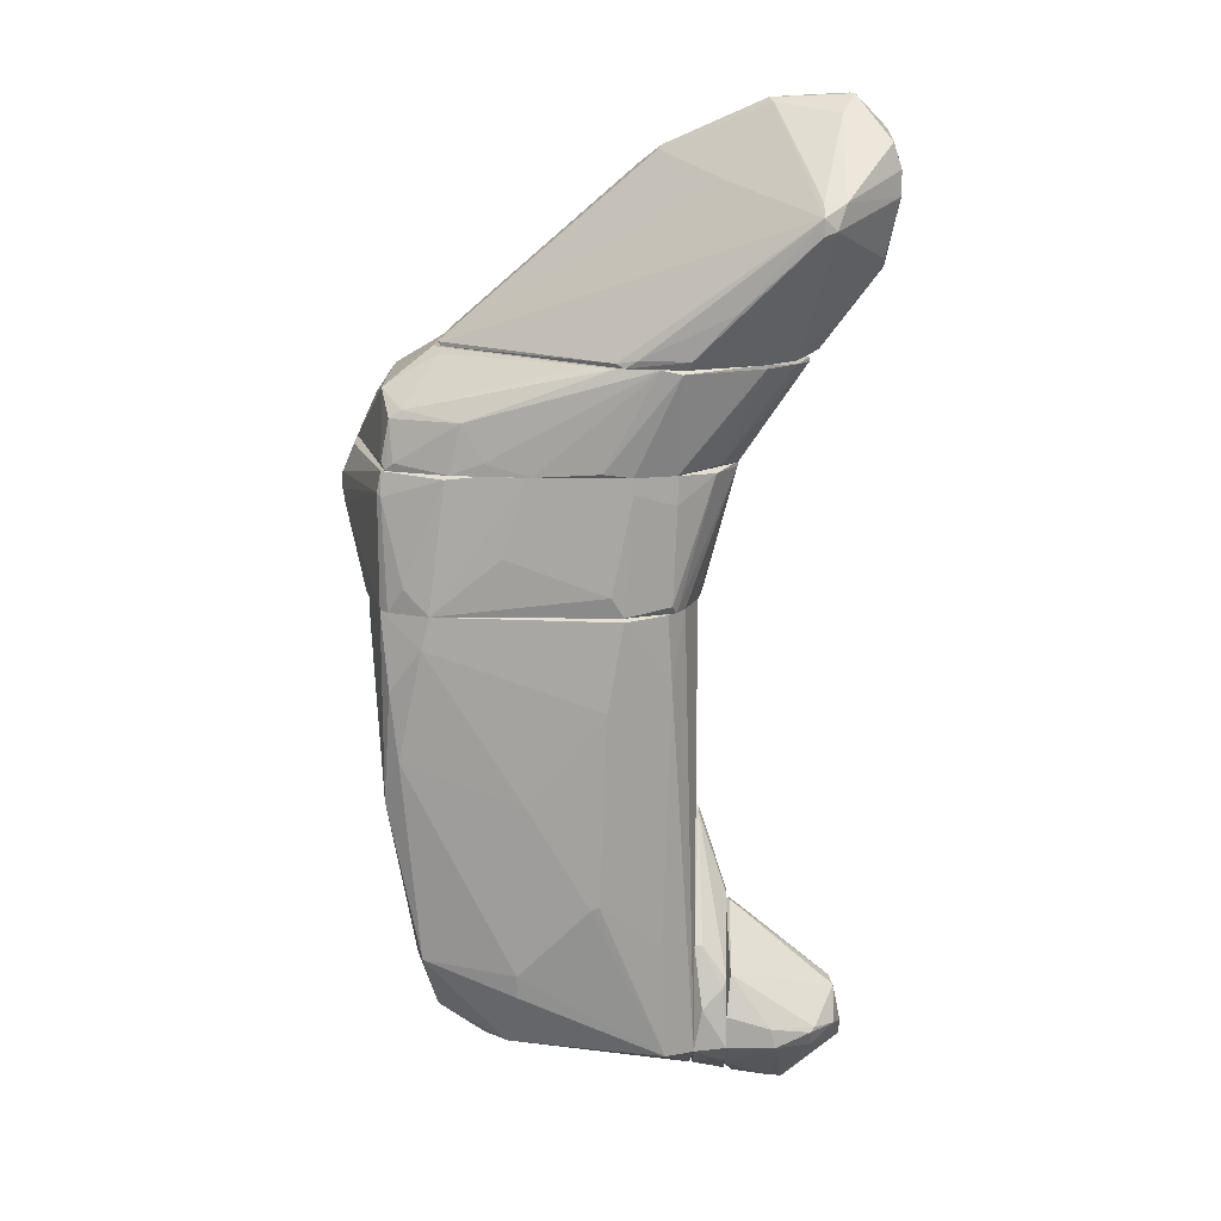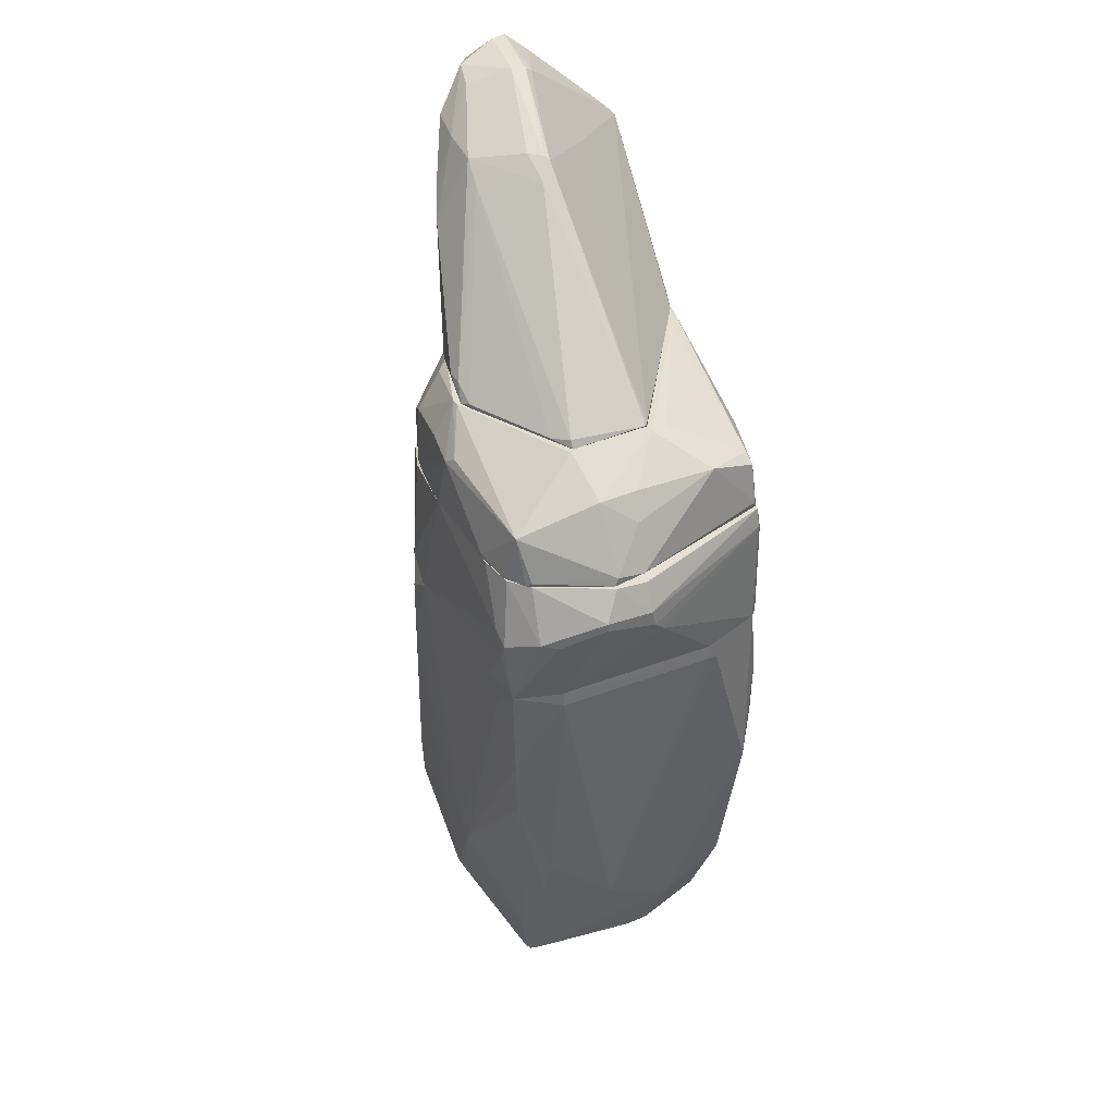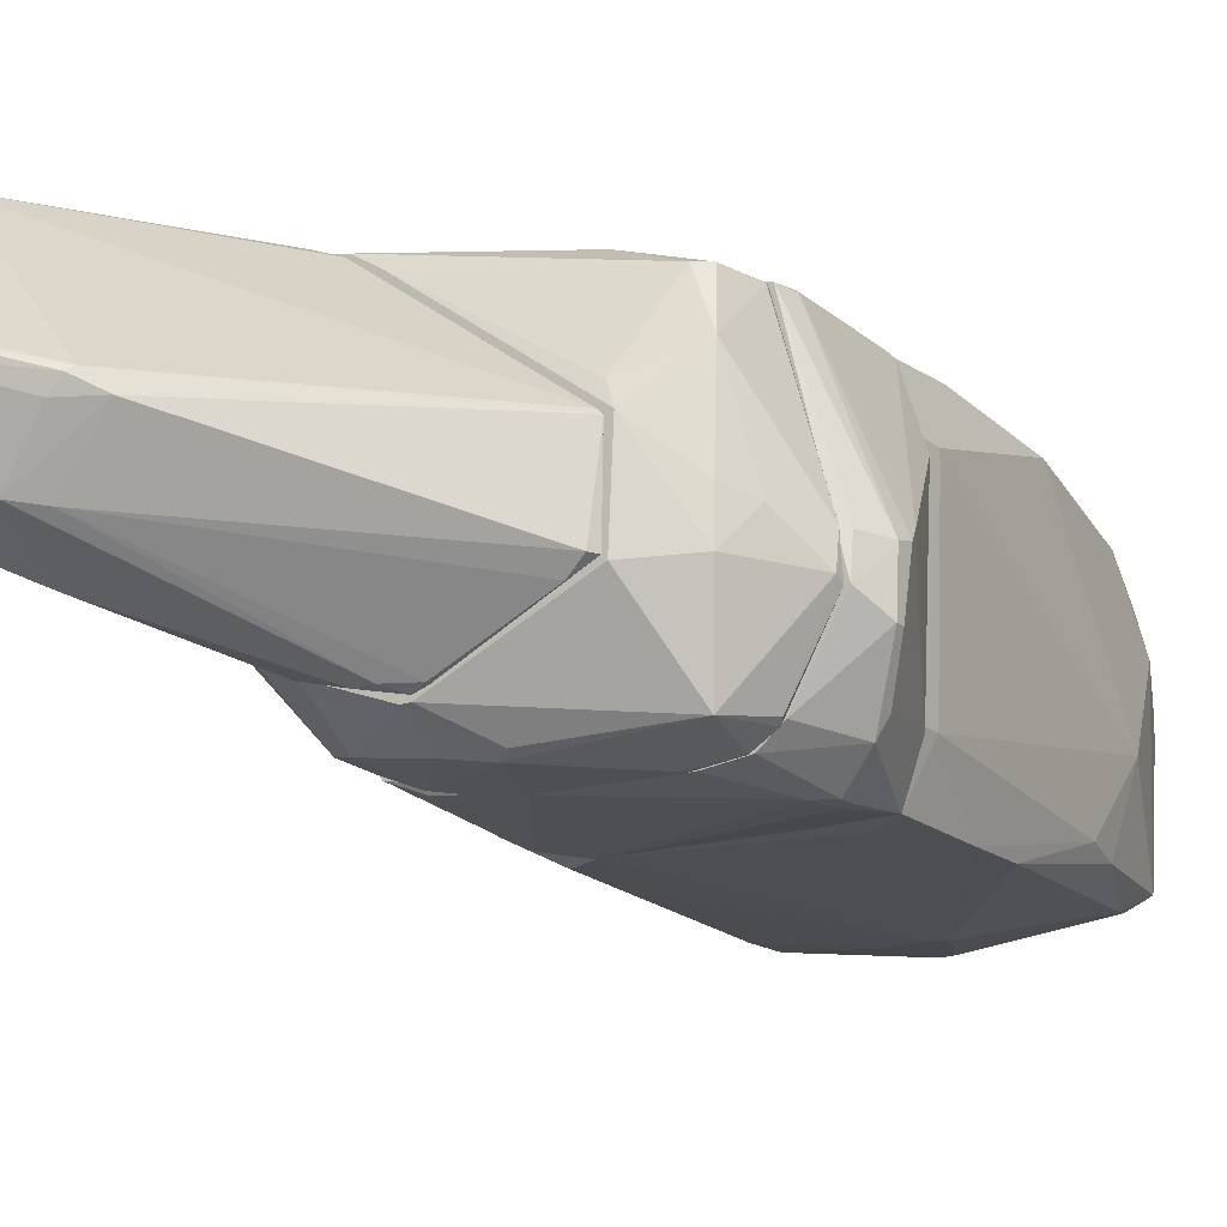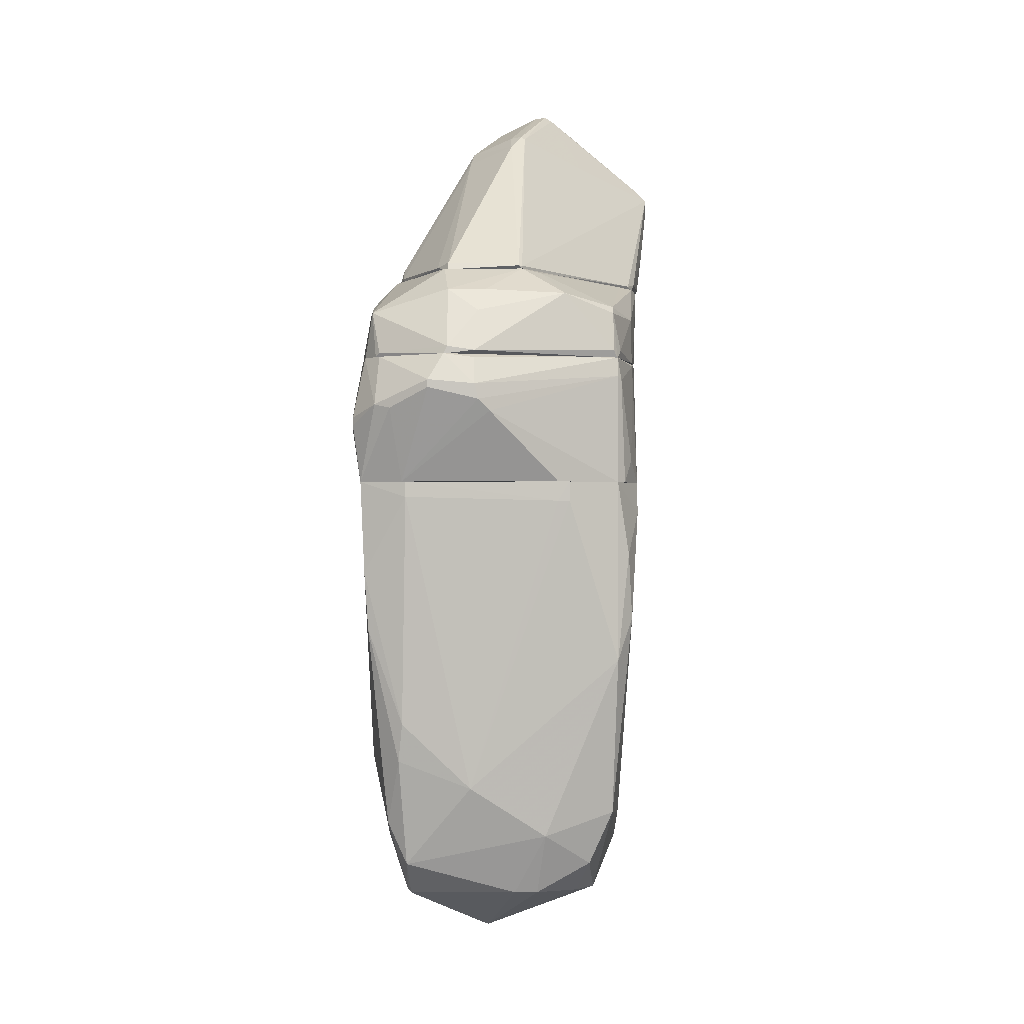
<metadata>
{"format":"obj","ext":"obj","renderer":"f3d","projection":"perspective","resolution":1024,"background":"white","views":[{"elev":15.1,"azim":1.3,"up":"+Y"},{"elev":37.4,"azim":-118.9,"up":"+Y"},{"elev":-18.9,"azim":-147.2,"up":"+Z"},{"elev":-1.0,"azim":-91.1,"up":"+Y"}]}
</metadata>
<code>
o convex_0
v 2.222 -3.819 2.142
v -2.85 1.904 1.055
v -2.85 1.904 1.272
v 2.802 2.267 0.8374
v 0.7002 -4.906 -2.278
v -2.488 2.267 -2.712
v -1.69 -5.702 0.6926
v 2.44 2.267 -2.205
v 2.802 -7.008 -0.1037
v -1.69 2.267 2.649
v -1.835 -5.123 -1.843
v -1.98 -4.109 2.142
v 2.295 2.267 2.432
v 2.802 -5.993 1.78
v 2.222 -3.384 -2.35
v -2.415 -3.601 -0.6113
v 0.9902 -3.022 2.504
v 2.802 -5.631 -1.48
v -0.5308 -5.775 1.852
v -1.256 -5.775 -1.77
v -2.56 -1.139 2.214
v 1.135 2.267 -2.64
v -0.1684 -3.166 -2.568
v 0.04795 -6.645 -0.2486
v -2.777 2.267 -1.843
v -2.343 -0.5598 -2.568
v -0.3133 -4.326 2.359
v 1.57 2.194 2.649
v 2.44 -5.703 -1.77
v -2.56 2.267 2.214
v 2.295 -5.993 1.997
v -2.27 -0.3419 2.504
v -1.763 -4.326 -2.205
v -2.198 -4.544 0.8374
v -2.415 -2.37 -1.916
v 2.802 -3.312 -1.553
v 2.802 2.267 1.344
v 1.787 0.8175 -2.568
v 2.73 -6.934 0.258
v -1.763 -5.123 1.707
v 1.28 0.5996 2.649
v 2.584 2.267 1.997
v -1.835 1.687 2.649
v -2.777 1.977 -1.843
v 2.295 -2.66 -2.35
v -0.3133 -4.761 2.287
v 0.9177 -3.311 -2.495
v -1.908 1.832 -2.712
v -2.85 2.267 1.272
v -0.0959 -1.139 2.576
v -2.27 -3.094 -1.988
v -1.69 -5.702 0.258
v 2.512 -0.5589 -2.133
v -0.9656 -5.775 1.49
v 1.787 1.832 -2.568
v -1.183 -5.702 -1.843
v 0.9177 -4.905 -2.278
v 2.367 1.035 2.359
v 1.135 -2.949 2.504
v 0.5553 -6.717 -0.321
v 0.1204 -3.022 -2.568
v -2.415 0.5279 -2.64
v -2.415 0.8901 2.432
v 2.149 -2.515 -2.423
f 55 45 64
f 6 4 8
f 4 6 10
f 4 10 13
f 9 4 14
f 3 2 16
f 4 9 18
f 3 16 21
f 6 8 22
f 10 6 25
f 13 10 28
f 18 9 29
f 15 18 29
f 9 20 29
f 3 21 30
f 10 25 30
f 17 27 31
f 21 12 32
f 12 27 32
f 23 5 33
f 26 23 33
f 16 11 34
f 12 21 34
f 21 16 34
f 8 4 36
f 4 18 36
f 4 13 37
f 14 4 37
f 9 14 39
f 19 24 39
f 24 9 39
f 14 31 39
f 31 19 39
f 19 12 40
f 34 7 40
f 12 34 40
f 28 10 41
f 37 13 42
f 14 37 42
f 10 30 43
f 41 10 43
f 16 2 44
f 2 25 44
f 25 6 44
f 35 16 44
f 18 15 45
f 12 19 46
f 27 12 46
f 19 31 46
f 31 27 46
f 6 22 48
f 23 6 48
f 2 3 49
f 25 2 49
f 3 30 49
f 30 25 49
f 27 17 50
f 32 27 50
f 17 41 50
f 43 32 50
f 41 43 50
f 11 16 51
f 33 11 51
f 26 33 51
f 16 35 51
f 35 26 51
f 11 20 52
f 24 7 52
f 20 24 52
f 7 34 52
f 34 11 52
f 8 36 53
f 36 18 53
f 18 45 53
f 45 8 53
f 7 24 54
f 24 19 54
f 40 7 54
f 19 40 54
f 22 8 55
f 38 22 55
f 8 45 55
f 20 11 56
f 29 20 56
f 33 5 56
f 11 33 56
f 5 23 57
f 15 29 57
f 47 15 57
f 23 47 57
f 56 5 57
f 29 56 57
f 13 28 58
f 1 31 58
f 31 14 58
f 28 41 58
f 42 13 58
f 14 42 58
f 31 1 59
f 17 31 59
f 41 17 59
f 1 58 59
f 58 41 59
f 20 9 60
f 9 24 60
f 24 20 60
f 22 38 61
f 47 23 61
f 38 47 61
f 48 22 61
f 23 48 61
f 6 23 62
f 23 26 62
f 26 35 62
f 44 6 62
f 35 44 62
f 30 21 63
f 21 32 63
f 43 30 63
f 32 43 63
f 45 15 64
f 15 47 64
f 47 38 64
f 38 55 64
o convex_1
v 3.382 7.413 3.156
v 0.5559 6.47 -2.06
v 0.3381 6.47 -1.988
v 4.034 10.67 0.8375
v -1.691 6.543 0.331
v 4.541 6.47 0.7651
v 5.917 9.948 0.9098
v 4.685 8.934 3.373
v 1.571 6.47 2.794
v 2.151 9.876 0.4757
v 3.671 8.861 -0.901
v 5.772 7.992 1.707
v -1.545 6.616 -1.046
v 3.092 9.658 -0.5382
v 3.889 6.47 2.359
v 3.02 6.47 -0.901
v 5.845 10.02 2.069
v 5.338 8.716 0.2587
v 4.903 10.53 0.2587
v 5.265 10.75 1.345
v 3.961 10.6 1.2
v 4.903 8.716 3.301
v 1.933 6.543 -1.698
v 5.555 7.847 0.9098
v 4.613 9.804 -0.3212
v 5.99 9.151 2.069
v -1.618 6.47 -1.046
v 2.078 9.803 0.5486
v 6.063 9.296 1.055
v 4.758 6.616 1.562
v 2.585 6.47 2.939
v 0.773 6.76 -1.988
v 1.426 6.543 2.721
v 1.788 9.586 0.2587
v 5.845 10.17 0.8375
v -1.618 6.47 0.4034
v 1.063 6.76 -1.988
v 5.193 8.788 0.1135
v -1.618 6.543 0.4034
v 5.048 9.151 3.156
v 2.657 9.368 -0.6111
v 4.396 6.47 1.852
v 5.048 10.46 1.707
v 3.237 8.5 -1.118
v -1.256 6.543 -1.263
v 5.99 9.586 2.069
v 5.627 7.847 1.055
v 5.772 9.948 0.6928
v 5.193 10.75 1.055
v 3.527 8.5 -0.9734
v 2.367 9.876 0.2587
v 5.627 7.847 1.779
v 4.685 8.644 3.373
v 3.889 9.731 -0.4659
v 3.889 10.67 1.055
v 4.323 7.123 0.04111
v 4.396 10.38 0.1135
v 1.788 6.616 2.867
v 2.657 6.616 3.011
v 5.772 8.138 1.852
v 3.237 9.368 1.851
v 4.251 6.47 0.4034
v 4.685 9.151 3.156
v 0.3381 6.543 -1.988
f 109 105 128
f 67 66 70
f 67 70 73
f 73 70 79
f 70 66 80
f 80 66 87
f 67 73 91
f 69 77 91
f 74 69 92
f 88 82 93
f 90 76 93
f 73 79 95
f 69 74 98
f 77 69 98
f 81 71 99
f 84 81 99
f 89 83 99
f 91 73 100
f 69 91 100
f 73 97 100
f 87 66 101
f 66 96 101
f 82 80 102
f 80 87 102
f 75 89 102
f 92 69 103
f 97 72 103
f 69 100 103
f 100 97 103
f 72 86 104
f 86 90 104
f 78 96 105
f 77 98 105
f 98 78 105
f 79 70 106
f 86 79 106
f 70 94 106
f 81 84 107
f 84 85 107
f 104 81 107
f 96 78 108
f 87 101 108
f 101 96 108
f 67 91 109
f 91 77 109
f 77 105 109
f 71 81 110
f 93 71 110
f 90 93 110
f 81 104 110
f 104 90 110
f 70 88 111
f 93 76 111
f 88 93 111
f 94 70 111
f 76 94 111
f 71 93 112
f 93 82 112
f 99 71 112
f 89 99 112
f 82 102 112
f 102 89 112
f 83 68 113
f 84 99 113
f 99 83 113
f 75 102 114
f 102 87 114
f 108 75 114
f 87 108 114
f 74 68 115
f 68 78 115
f 98 74 115
f 78 98 115
f 94 76 116
f 86 106 116
f 106 94 116
f 72 65 117
f 86 72 117
f 79 86 117
f 89 75 118
f 83 89 118
f 75 108 118
f 108 78 118
f 68 74 119
f 85 84 119
f 74 92 119
f 92 85 119
f 113 68 119
f 84 113 119
f 80 82 120
f 82 88 120
f 78 68 121
f 68 83 121
f 118 78 121
f 83 118 121
f 65 72 122
f 72 97 122
f 97 73 122
f 73 95 123
f 95 79 123
f 117 65 123
f 79 117 123
f 65 122 123
f 122 73 123
f 76 90 124
f 90 86 124
f 116 76 124
f 86 116 124
f 72 85 125
f 85 92 125
f 92 103 125
f 103 72 125
f 70 80 126
f 88 70 126
f 80 120 126
f 120 88 126
f 85 72 127
f 72 104 127
f 107 85 127
f 104 107 127
f 66 67 128
f 96 66 128
f 105 96 128
f 67 109 128
o convex_2
v 2.802 -4.689 -1.481
v 2.947 -5.196 1.78
v 3.309 -4.834 1.635
v 2.802 -2.008 -0.1041
v 3.382 -5.704 -1.263
v 2.802 -7.007 0.1133
v 3.382 -7.08 0.1851
v 3.382 -3.458 0.2576
v 2.802 -5.993 1.78
v 3.382 -5.921 1.78
v 2.875 -3.675 -1.481
v 3.382 -4.834 -1.263
v 2.802 -5.631 -1.408
v 2.802 -4.11 1.417
v 2.875 -2.008 -0.1765
v 3.382 -4.689 1.562
v 3.382 -7.08 -0.03161
v 2.802 -7.007 -0.1041
v 3.309 -3.458 -0.249
v 3.382 -3.458 0.4749
v 2.875 -2.08 -0.03161
v 3.092 -6.355 1.345
v 2.802 -3.675 -1.481
v 3.309 -6.138 -0.9735
v 2.947 -4.11 1.417
v 3.382 -6.355 1.345
f 137 150 154
f 132 129 134
f 135 133 136
f 132 134 137
f 131 130 138
f 135 136 138
f 130 137 138
f 133 129 139
f 136 133 140
f 133 139 140
f 129 133 141
f 134 129 141
f 137 130 142
f 132 137 142
f 140 139 143
f 131 138 144
f 138 136 144
f 133 135 145
f 135 134 145
f 134 141 146
f 145 134 146
f 136 140 147
f 143 136 147
f 140 143 147
f 136 143 148
f 144 136 148
f 144 148 149
f 132 142 149
f 143 132 149
f 148 143 149
f 134 135 150
f 137 134 150
f 129 132 151
f 139 129 151
f 132 143 151
f 143 139 151
f 141 133 152
f 133 145 152
f 146 141 152
f 145 146 152
f 130 131 153
f 142 130 153
f 131 144 153
f 144 149 153
f 149 142 153
f 135 138 154
f 138 137 154
f 150 135 154
o convex_3
v 3.744 -5.703 -1.191
v 3.455 -5.342 1.78
v 3.382 -5.342 1.78
v 3.382 -3.602 0.4028
v 5.483 -5.848 0.6926
v 3.382 -7.08 -0.03145
v 5.193 -5.776 -0.4663
v 4.469 -7.225 0.1857
v 4.903 -5.703 1.562
v 3.382 -4.907 -1.263
v 5.338 -5.124 0.765
v 3.382 -5.921 1.78
v 5.338 -5.414 -0.1765
v 3.455 -4.617 1.49
v 3.599 -4.037 -0.3213
v 4.613 -5.703 -0.9736
v 5.483 -6.21 0.4752
v 4.252 -5.921 1.78
v 4.541 -7.08 -0.03145
v 3.382 -6.21 -0.9009
v 3.382 -6.573 1.055
v 4.903 -5.993 1.417
v 3.455 -3.602 0.4752
v 3.527 -4.907 -1.263
v 5.121 -5.993 -0.5387
v 5.266 -5.052 0.4752
v 5.483 -6.21 0.2581
v 5.338 -5.703 1.127
v 4.179 -5.558 1.78
v 4.324 -7.08 -0.1041
v 3.527 -7.08 0.2581
v 3.382 -5.631 -1.263
v 4.686 -5.558 -0.9009
v 3.455 -3.675 0.1857
v 4.252 -7.152 0.3304
v 3.382 -3.893 -0.2489
v 4.107 -4.4 -0.2489
v 4.976 -5.631 1.49
v 4.613 -5.848 -0.9009
v 3.744 -7.152 -0.03145
f 162 185 194
f 157 158 160
f 160 158 164
f 156 157 166
f 157 160 166
f 165 159 167
f 157 156 168
f 158 157 168
f 156 166 172
f 160 164 174
f 166 160 175
f 172 166 175
f 162 171 176
f 163 172 176
f 172 162 176
f 158 168 177
f 168 165 177
f 170 155 178
f 170 161 179
f 165 167 180
f 177 165 180
f 167 159 181
f 161 167 181
f 171 162 181
f 159 171 181
f 162 173 181
f 179 161 181
f 173 179 181
f 159 165 182
f 171 159 182
f 163 176 182
f 176 171 182
f 168 156 183
f 156 172 183
f 172 163 183
f 173 162 184
f 174 155 184
f 175 160 185
f 174 164 186
f 155 174 186
f 178 155 186
f 164 178 186
f 167 161 187
f 161 170 187
f 170 178 187
f 158 177 188
f 177 180 188
f 162 172 189
f 172 175 189
f 185 162 189
f 175 185 189
f 164 158 190
f 178 164 190
f 169 178 190
f 158 188 190
f 188 169 190
f 178 169 191
f 180 167 191
f 167 187 191
f 187 178 191
f 169 188 191
f 188 180 191
f 165 168 192
f 182 165 192
f 163 182 192
f 168 183 192
f 183 163 192
f 155 170 193
f 170 179 193
f 179 173 193
f 184 155 193
f 173 184 193
f 160 174 194
f 184 162 194
f 174 184 194
f 185 160 194
o convex_4
v 1.714 4.369 2.721
v -2.488 3.354 -2.857
v -2.488 3.499 -2.857
v 2.44 2.267 -2.133
v -2.415 2.267 2.359
v 2.222 4.659 -2.205
v -2.488 4.659 2.214
v 2.44 2.267 2.287
v 3.454 4.659 1.272
v -3.284 4.659 -1.118
v -2.488 2.267 -2.713
v -3.502 3.789 -0.4664
v -2.198 4.659 -2.64
v 1.207 2.267 -2.64
v -1.69 2.267 2.649
v 2.874 2.34 1.055
v -0.02398 4.659 2.721
v -2.922 2.267 1.055
v 0.4105 4.659 -2.64
v 1.352 2.63 2.721
v 2.44 4.659 2.504
v -3.502 4.151 -1.408
v 3.454 4.586 0.9098
v -2.777 2.267 -1.915
v -1.401 4.586 2.577
v 1.714 2.63 -2.567
v -2.56 2.267 2.214
v -2.994 3.716 -2.423
v 2.367 4.224 -2.133
v 1.57 2.267 2.649
v 3.091 4.586 1.925
v -2.56 4.296 2.214
v -3.502 4.079 -0.5385
v 2.367 2.413 2.431
v 1.714 4.586 -2.423
v -2.198 3.644 -2.857
v -2.56 4.659 -2.351
v 2.802 2.267 1.345
v -3.502 4.006 -1.408
v -0.4584 3.282 2.721
v -1.546 4.659 -2.713
v -2.488 4.224 2.286
v -3.284 4.586 -0.5385
v 2.295 2.267 -2.278
v 3.381 4.659 0.6925
v 1.715 4.659 2.722
v -2.343 3.21 -2.857
v 3.454 4.586 1.272
v -3.429 3.572 -0.2485
v -2.125 2.703 2.504
v 2.44 4.151 2.504
v -3.139 3.644 -2.133
v 2.367 4.659 -1.988
v 2.584 2.267 1.997
v -1.618 2.267 -2.713
v -0.8207 4.659 2.649
f 219 209 250
f 199 198 202
f 200 201 203
f 201 200 204
f 198 199 205
f 204 200 207
f 198 205 208
f 199 202 209
f 203 201 211
f 205 199 212
f 207 200 213
f 203 211 215
f 210 198 217
f 205 212 218
f 208 213 220
f 212 199 221
f 197 196 222
f 196 205 222
f 207 197 222
f 209 202 224
f 195 214 224
f 214 209 224
f 203 215 225
f 221 199 226
f 204 216 227
f 216 206 227
f 226 201 227
f 206 226 227
f 224 202 228
f 195 224 228
f 202 225 228
f 213 200 229
f 200 220 229
f 220 213 229
f 196 197 230
f 213 208 230
f 204 207 231
f 216 204 231
f 207 222 231
f 222 216 231
f 202 198 232
f 198 210 232
f 206 216 233
f 218 206 233
f 216 222 233
f 211 209 234
f 209 214 234
f 197 207 235
f 207 213 235
f 230 197 235
f 213 230 235
f 219 201 236
f 201 226 236
f 226 199 236
f 201 204 237
f 227 201 237
f 204 227 237
f 198 208 238
f 220 200 238
f 208 220 238
f 223 198 238
f 200 223 238
f 200 203 239
f 217 198 239
f 203 217 239
f 198 223 239
f 214 195 240
f 215 211 240
f 211 234 240
f 234 214 240
f 205 196 241
f 196 230 241
f 230 208 241
f 217 203 242
f 210 217 242
f 225 202 242
f 203 225 242
f 232 210 242
f 218 212 243
f 206 218 243
f 212 221 243
f 226 206 243
f 221 226 243
f 199 209 244
f 209 219 244
f 236 199 244
f 219 236 244
f 225 215 245
f 195 228 245
f 228 225 245
f 240 195 245
f 215 240 245
f 205 218 246
f 222 205 246
f 218 233 246
f 233 222 246
f 223 200 247
f 200 239 247
f 239 223 247
f 202 232 248
f 242 202 248
f 232 242 248
f 208 205 249
f 205 241 249
f 241 208 249
f 211 201 250
f 209 211 250
f 201 219 250
o convex_5
v 1.715 4.659 2.721
v -1.4 4.659 -2.712
v -1.4 4.731 -2.712
v 4.468 6.47 0.6926
v -2.559 5.89 1.199
v 0.556 6.47 -2.133
v 2.294 4.659 -2.133
v 2.149 6.47 2.939
v -2.415 4.659 2.214
v -1.69 6.47 -1.118
v -3.212 4.659 -1.118
v 3.454 4.659 1.345
v -2.27 5.528 -2.495
v 3.888 6.398 2.286
v 1.86 5.673 -2.278
v -1.763 6.47 0.4027
v -2.125 5.673 2.141
v -2.559 5.963 -1.046
v -1.328 4.659 2.576
v 0.04892 5.746 -2.64
v 2.005 6.47 -1.625
v 4.614 6.47 1.489
v 3.454 4.659 0.7651
v 2.439 4.659 2.504
v 1.425 6.47 2.794
v 1.28 4.659 -2.495
v -2.487 4.659 -2.423
v -1.111 5.528 2.576
v 2.294 5.384 -2.133
v -3.212 4.731 -0.5383
v 2.512 6.398 2.939
v 3.164 4.731 1.924
v 1.208 4.731 2.794
v 2.802 6.47 -1.046
v -2.487 4.804 2.141
v 4.468 6.398 0.6926
v -3.212 4.804 -1.046
v 4.614 6.398 1.489
v 0.4113 4.659 -2.64
v -2.343 5.528 2.141
v -1.618 6.398 0.7645
v -2.85 5.528 -0.4664
v 0.04892 4.659 2.721
v -2.125 4.659 -2.64
v -0.1679 5.89 -2.567
v 0.7008 6.47 -2.133
v 1.642 4.731 -2.423
v 0.7728 5.818 -2.495
v 3.888 6.47 2.286
v -2.27 4.804 2.286
v 4.395 6.398 1.779
v 1.86 6.325 -1.843
v 0.9904 6.47 2.504
v 3.599 6.47 -0.2484
v -2.559 5.963 -0.3214
v -2.559 4.731 -2.35
v -0.7485 4.876 2.649
f 293 258 307
f 251 252 257
f 254 256 258
f 252 251 259
f 258 256 260
f 252 259 261
f 251 257 262
f 260 256 263
f 258 260 266
f 260 263 268
f 266 260 268
f 259 251 269
f 253 263 270
f 256 254 271
f 254 258 272
f 262 257 273
f 251 262 274
f 258 266 275
f 257 252 276
f 252 261 277
f 258 275 278
f 275 267 278
f 254 257 279
f 261 259 280
f 251 274 281
f 274 264 281
f 274 262 282
f 264 274 282
f 251 281 283
f 281 258 283
f 271 254 284
f 279 265 284
f 255 280 285
f 280 259 285
f 257 254 286
f 254 272 286
f 273 257 286
f 268 263 287
f 261 280 287
f 262 273 288
f 282 262 288
f 286 272 288
f 273 286 288
f 252 253 289
f 253 270 289
f 276 252 289
f 270 276 289
f 267 255 290
f 278 267 290
f 255 285 290
f 285 259 290
f 266 255 291
f 255 267 291
f 280 255 292
f 268 287 292
f 287 280 292
f 269 251 293
f 251 283 293
f 283 258 293
f 253 252 294
f 263 253 294
f 252 277 294
f 277 263 294
f 263 256 295
f 270 263 295
f 270 295 296
f 256 271 296
f 295 256 296
f 257 276 297
f 276 270 297
f 279 257 297
f 265 279 297
f 270 296 298
f 296 265 298
f 265 297 298
f 297 270 298
f 272 258 299
f 258 281 299
f 281 264 299
f 259 269 300
f 269 278 300
f 290 259 300
f 278 290 300
f 264 282 301
f 288 272 301
f 282 288 301
f 272 299 301
f 299 264 301
f 271 284 302
f 284 265 302
f 265 296 302
f 296 271 302
f 275 266 303
f 267 275 303
f 266 291 303
f 291 267 303
f 254 279 304
f 284 254 304
f 279 284 304
f 255 266 305
f 266 268 305
f 292 255 305
f 268 292 305
f 277 261 306
f 263 277 306
f 261 287 306
f 287 263 306
f 258 278 307
f 278 269 307
f 269 293 307

</code>
